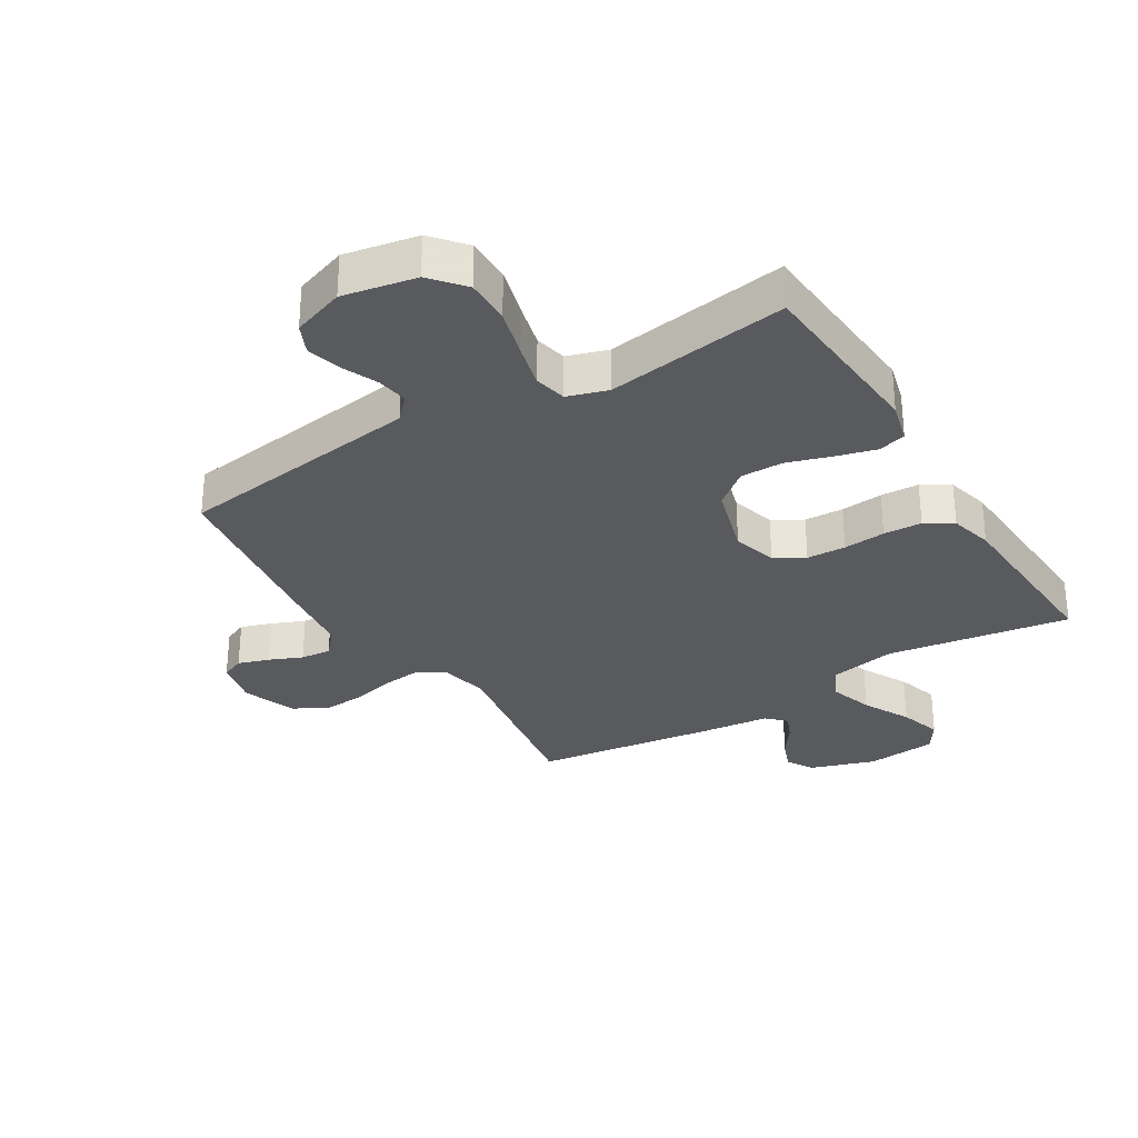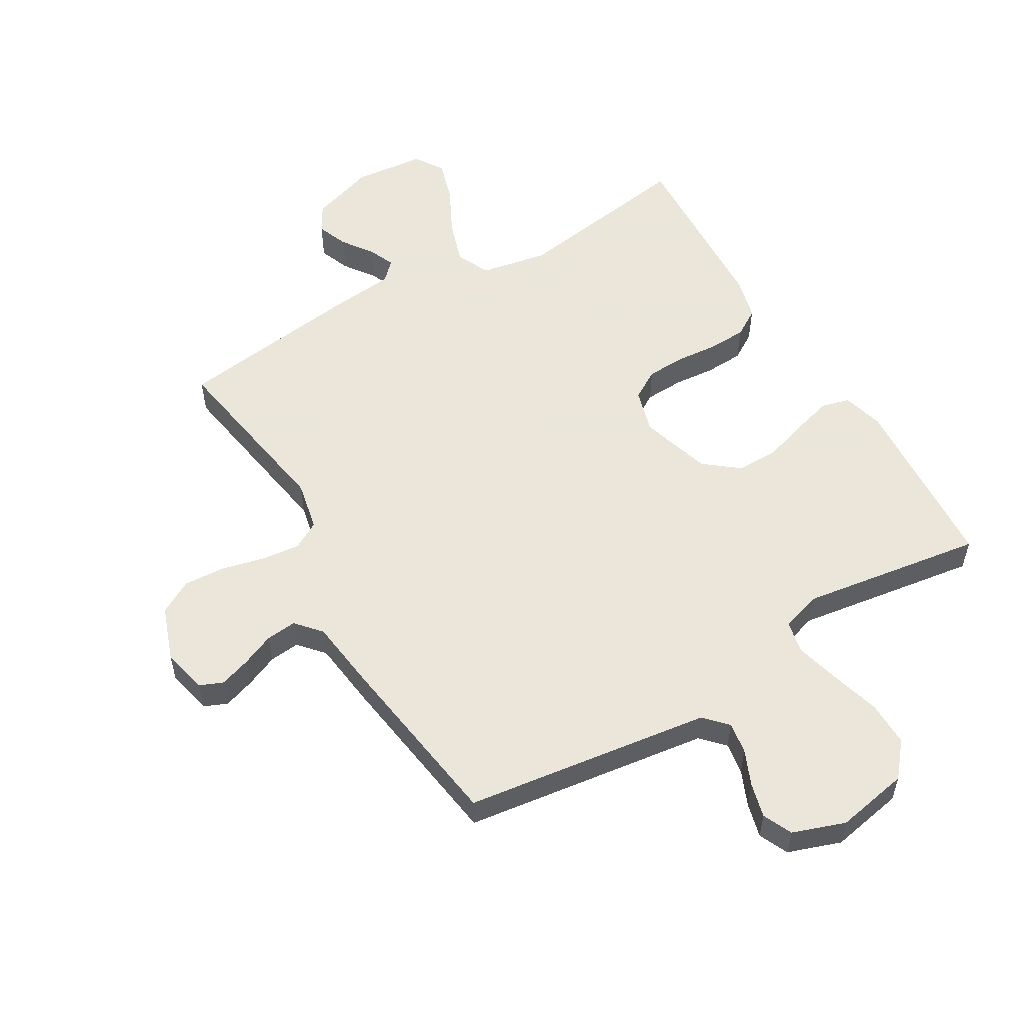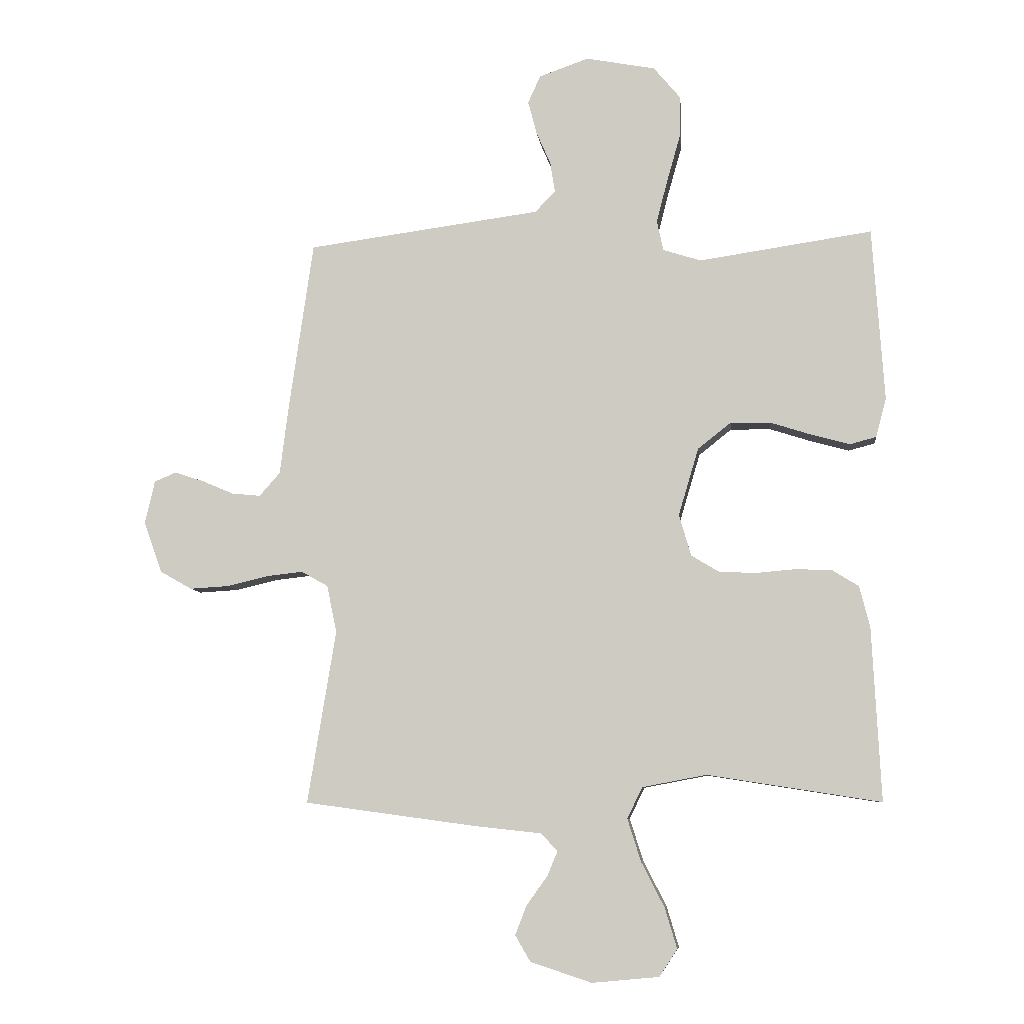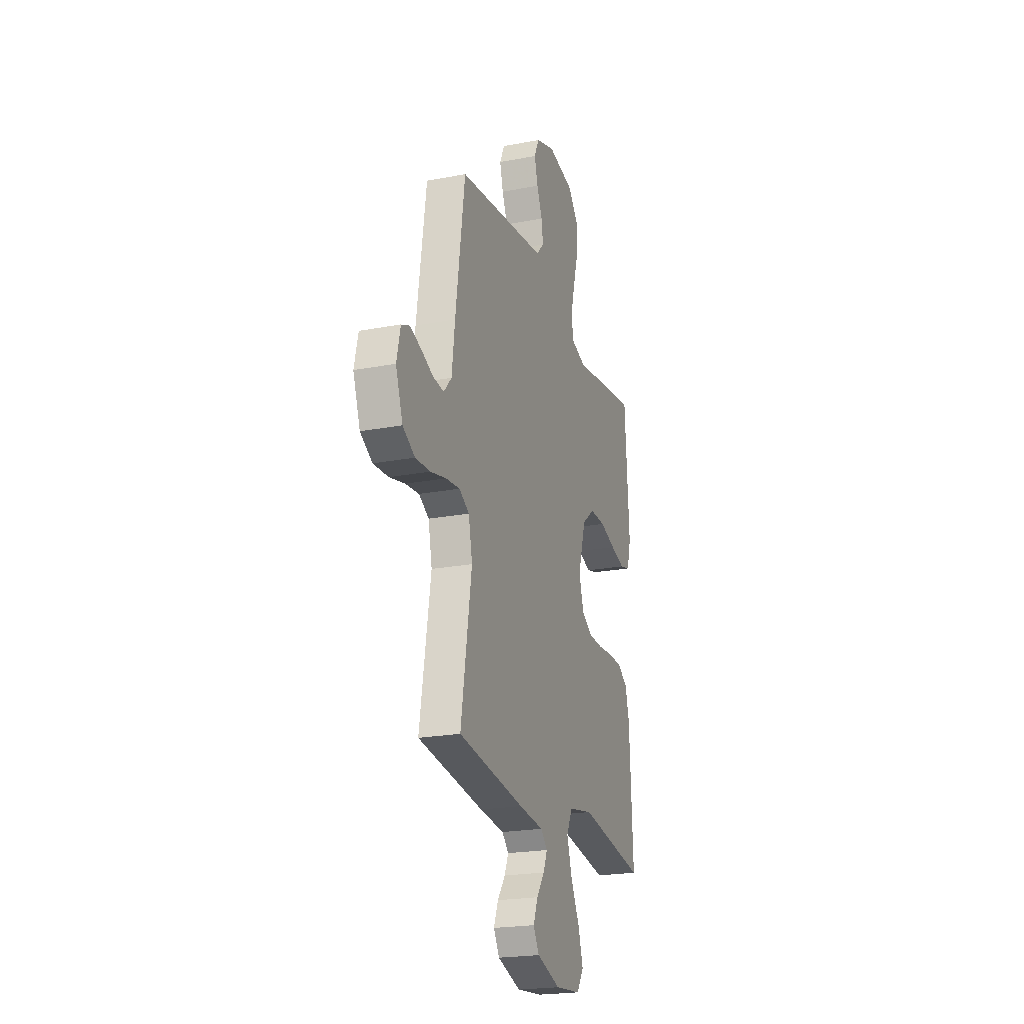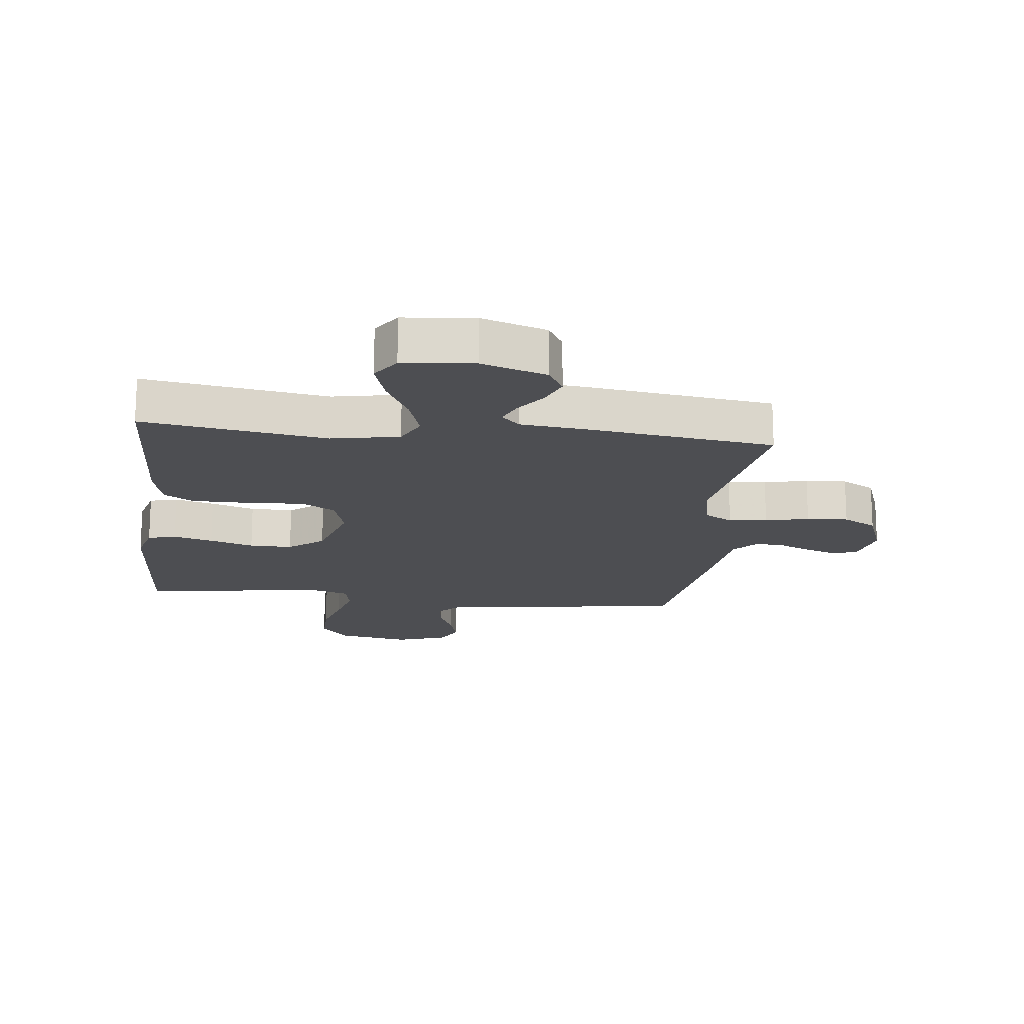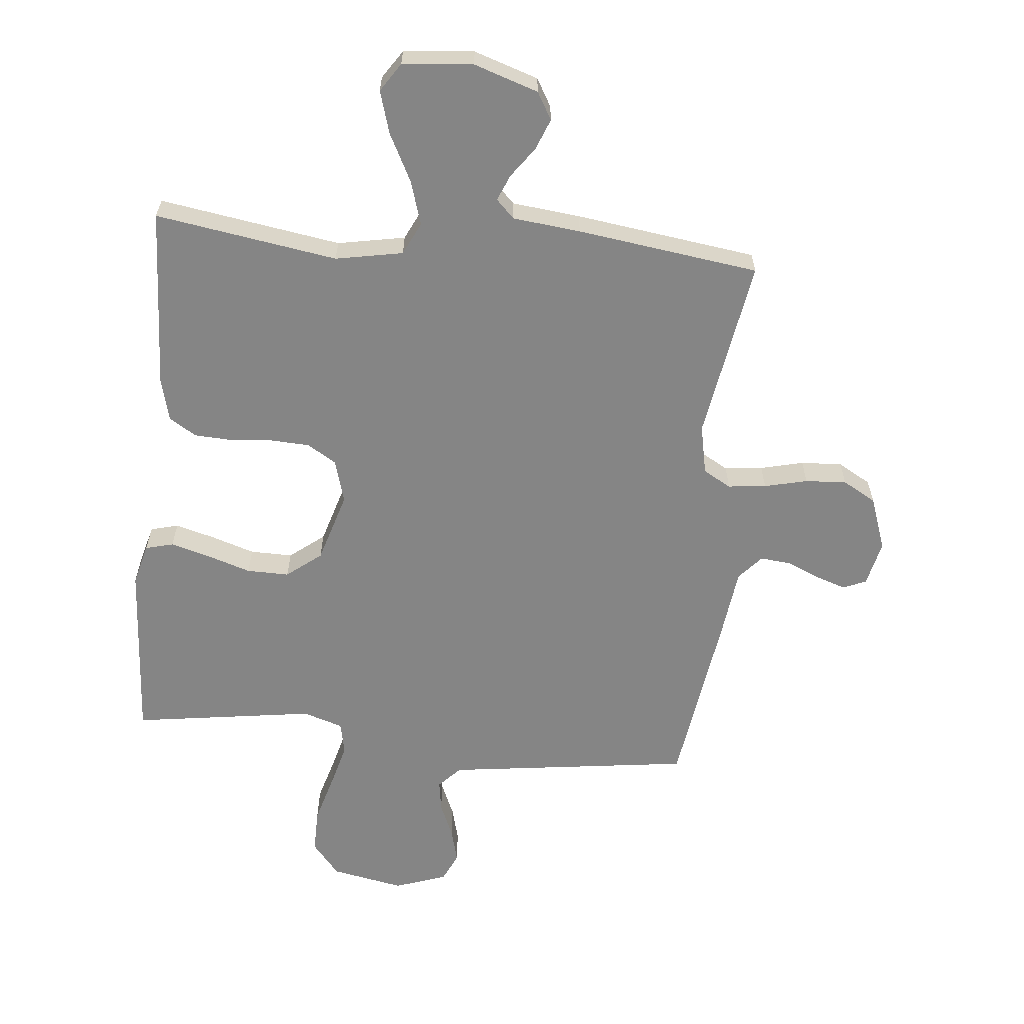
<metadata>
{"format":"obj","ext":"obj","renderer":"f3d","projection":"perspective","resolution":1024,"background":"white","views":[{"elev":-30.6,"azim":31.6,"up":"+Y"},{"elev":55.0,"azim":-30.5,"up":"+Y"},{"elev":-7.7,"azim":6.5,"up":"+Z"},{"elev":-22.0,"azim":-71.5,"up":"+Z"},{"elev":-17.2,"azim":173.5,"up":"+Y"},{"elev":-61.7,"azim":174.4,"up":"+Y"}]}
</metadata>
<code>
v -0.5 0.07 0.5
v -0.2 0.07 0.54
v -0.095 0.07 0.554
v -0.06 0.07 0.591
v -0.068 0.07 0.643
v -0.093 0.07 0.701
v -0.108 0.07 0.758
v -0.086 0.07 0.806
v 0 0.07 0.836
v 0.12 0.07 0.813
v 0.166 0.07 0.758
v 0.165 0.07 0.684
v 0.142 0.07 0.603
v 0.123 0.07 0.53
v 0.134 0.07 0.477
v 0.2 0.07 0.456
v 0.5 0.07 0.5
v 0.52 0.07 0.2
v 0.502 0.07 0.132
v 0.456 0.07 0.12
v 0.391 0.07 0.138
v 0.319 0.07 0.161
v 0.249 0.07 0.162
v 0.192 0.07 0.117
v 0.157 0.07 0
v 0.178 0.07 -0.072
v 0.226 0.07 -0.101
v 0.29 0.07 -0.104
v 0.359 0.07 -0.098
v 0.422 0.07 -0.101
v 0.467 0.07 -0.129
v 0.485 0.07 -0.2
v 0.5 0.07 -0.5
v 0.2 0.07 -0.453
v 0.089 0.07 -0.474
v 0.063 0.07 -0.528
v 0.086 0.07 -0.601
v 0.126 0.07 -0.679
v 0.147 0.07 -0.749
v 0.116 0.07 -0.796
v 0 0.07 -0.807
v -0.106 0.07 -0.772
v -0.132 0.07 -0.727
v -0.112 0.07 -0.676
v -0.076 0.07 -0.626
v -0.058 0.07 -0.583
v -0.088 0.07 -0.553
v -0.2 0.07 -0.541
v -0.5 0.07 -0.5
v -0.451 0.07 -0.2
v -0.468 0.07 -0.118
v -0.514 0.07 -0.092
v -0.577 0.07 -0.099
v -0.648 0.07 -0.116
v -0.716 0.07 -0.12
v -0.771 0.07 -0.089
v -0.803 0.07 0
v -0.786 0.07 0.075
v -0.748 0.07 0.091
v -0.697 0.07 0.074
v -0.643 0.07 0.051
v -0.593 0.07 0.046
v -0.557 0.07 0.087
v -0.543 0.07 0.2
v -0.5 0 0.5
v -0.2 0 0.54
v -0.095 0 0.554
v -0.06 0 0.591
v -0.068 0 0.643
v -0.093 0 0.701
v -0.108 0 0.758
v -0.086 0 0.806
v 0 0 0.836
v 0.12 0 0.813
v 0.166 0 0.758
v 0.165 0 0.684
v 0.142 0 0.603
v 0.123 0 0.53
v 0.134 0 0.477
v 0.2 0 0.456
v 0.5 0 0.5
v 0.52 0 0.2
v 0.502 0 0.132
v 0.456 0 0.12
v 0.391 0 0.138
v 0.319 0 0.161
v 0.249 0 0.162
v 0.192 0 0.117
v 0.157 0 0
v 0.178 0 -0.072
v 0.226 0 -0.101
v 0.29 0 -0.104
v 0.359 0 -0.098
v 0.422 0 -0.101
v 0.467 0 -0.129
v 0.485 0 -0.2
v 0.5 0 -0.5
v 0.2 0 -0.453
v 0.089 0 -0.474
v 0.063 0 -0.528
v 0.086 0 -0.601
v 0.126 0 -0.679
v 0.147 0 -0.749
v 0.116 0 -0.796
v 0 0 -0.807
v -0.106 0 -0.772
v -0.132 0 -0.727
v -0.112 0 -0.676
v -0.076 0 -0.626
v -0.058 0 -0.583
v -0.088 0 -0.553
v -0.2 0 -0.541
v -0.5 0 -0.5
v -0.451 0 -0.2
v -0.468 0 -0.118
v -0.514 0 -0.092
v -0.577 0 -0.099
v -0.648 0 -0.116
v -0.716 0 -0.12
v -0.771 0 -0.089
v -0.803 0 0
v -0.786 0 0.075
v -0.748 0 0.091
v -0.697 0 0.074
v -0.643 0 0.051
v -0.593 0 0.046
v -0.557 0 0.087
v -0.543 0 0.2
f 63 64 1 2
f 58 59 60 61
f 56 57 58 61
f 56 61 62
f 53 54 55 56
f 52 53 56 62
f 51 52 62 63
f 47 48 49 50
f 47 50 51
f 46 47 51 63
f 42 43 44 45
f 42 45 46
f 41 42 46
f 40 41 46
f 37 38 39 40
f 36 37 40 46
f 35 36 46 63
f 31 32 33 34
f 28 29 30 31
f 27 28 31 34
f 26 27 34 35
f 19 20 21 22
f 17 18 19 22
f 16 17 22 23
f 15 16 23 24
f 10 11 12 13
f 10 13 14
f 9 10 14
f 5 6 7 8
f 4 5 8 9
f 35 63 2 3
f 25 26 35 3
f 24 25 3 4
f 14 15 24
f 4 9 14 24
f 66 65 128 127
f 125 124 123 122
f 125 122 121 120
f 126 125 120
f 120 119 118 117
f 126 120 117 116
f 127 126 116 115
f 114 113 112 111
f 115 114 111
f 127 115 111 110
f 109 108 107 106
f 110 109 106
f 110 106 105
f 110 105 104
f 104 103 102 101
f 110 104 101 100
f 127 110 100 99
f 98 97 96 95
f 95 94 93 92
f 98 95 92 91
f 99 98 91 90
f 86 85 84 83
f 86 83 82 81
f 87 86 81 80
f 88 87 80 79
f 77 76 75 74
f 78 77 74
f 78 74 73
f 72 71 70 69
f 73 72 69 68
f 67 66 127 99
f 67 99 90 89
f 68 67 89 88
f 88 79 78
f 88 78 73 68
f 1 65 66 2
f 2 66 67 3
f 3 67 68 4
f 4 68 69 5
f 5 69 70 6
f 6 70 71 7
f 7 71 72 8
f 8 72 73 9
f 9 73 74 10
f 10 74 75 11
f 11 75 76 12
f 12 76 77 13
f 13 77 78 14
f 14 78 79 15
f 15 79 80 16
f 16 80 81 17
f 17 81 82 18
f 18 82 83 19
f 19 83 84 20
f 20 84 85 21
f 21 85 86 22
f 22 86 87 23
f 23 87 88 24
f 24 88 89 25
f 25 89 90 26
f 26 90 91 27
f 27 91 92 28
f 28 92 93 29
f 29 93 94 30
f 30 94 95 31
f 31 95 96 32
f 32 96 97 33
f 33 97 98 34
f 34 98 99 35
f 35 99 100 36
f 36 100 101 37
f 37 101 102 38
f 38 102 103 39
f 39 103 104 40
f 40 104 105 41
f 41 105 106 42
f 42 106 107 43
f 43 107 108 44
f 44 108 109 45
f 45 109 110 46
f 46 110 111 47
f 47 111 112 48
f 48 112 113 49
f 49 113 114 50
f 50 114 115 51
f 51 115 116 52
f 52 116 117 53
f 53 117 118 54
f 54 118 119 55
f 55 119 120 56
f 56 120 121 57
f 57 121 122 58
f 58 122 123 59
f 59 123 124 60
f 60 124 125 61
f 61 125 126 62
f 62 126 127 63
f 63 127 128 64
f 64 128 65 1

</code>
